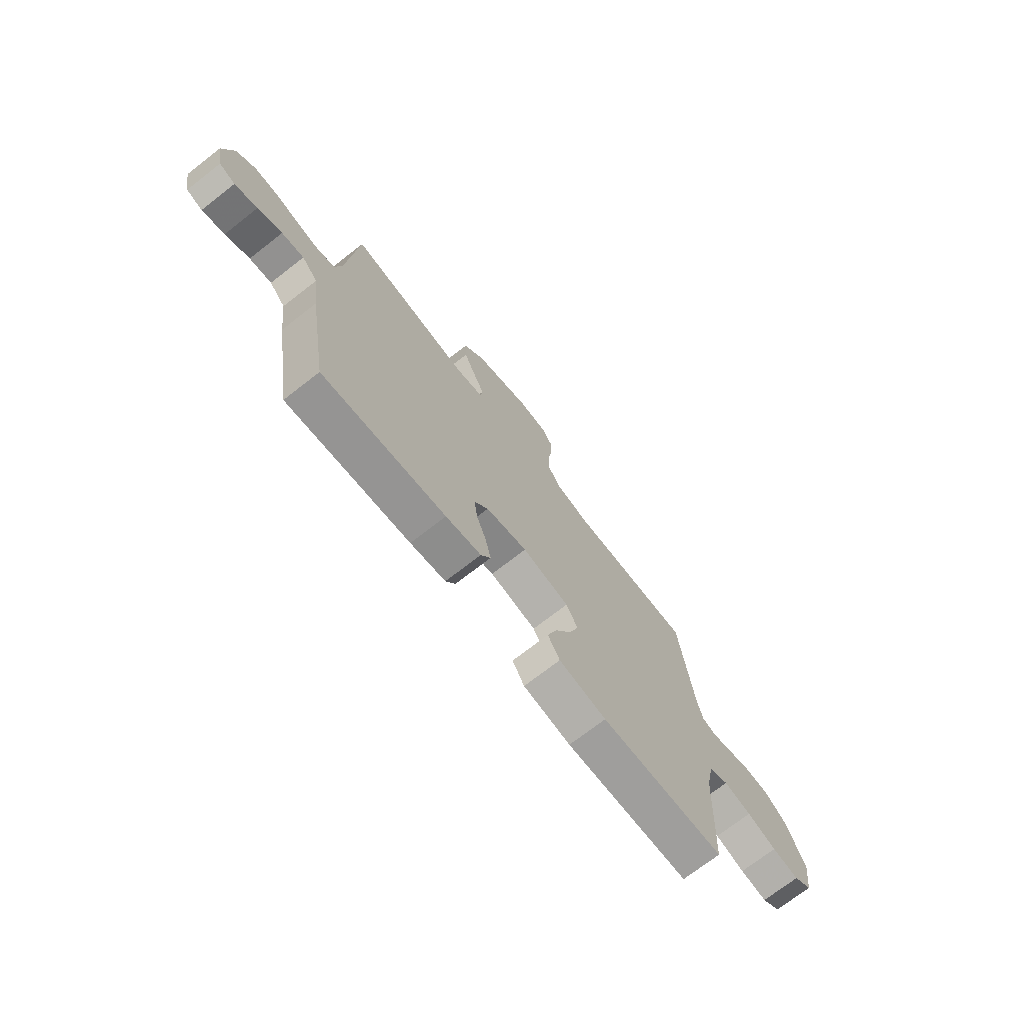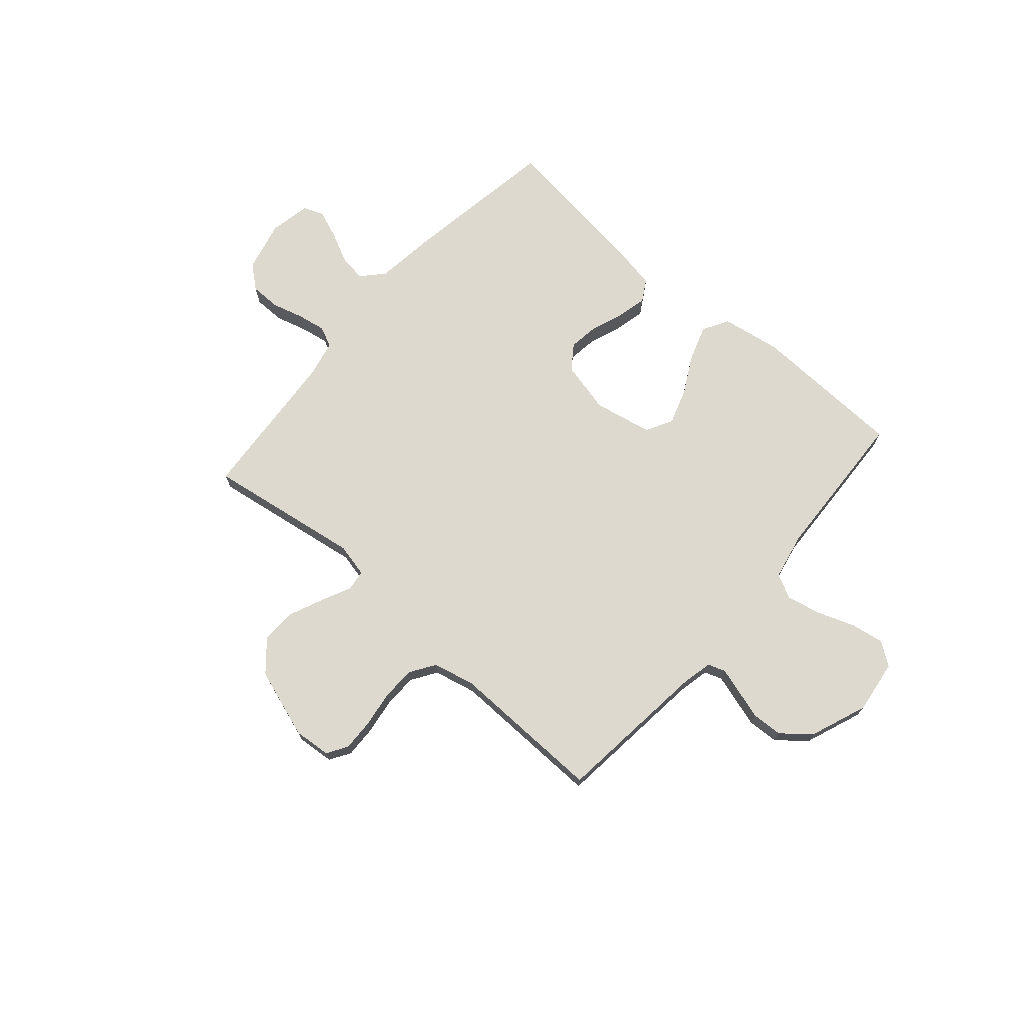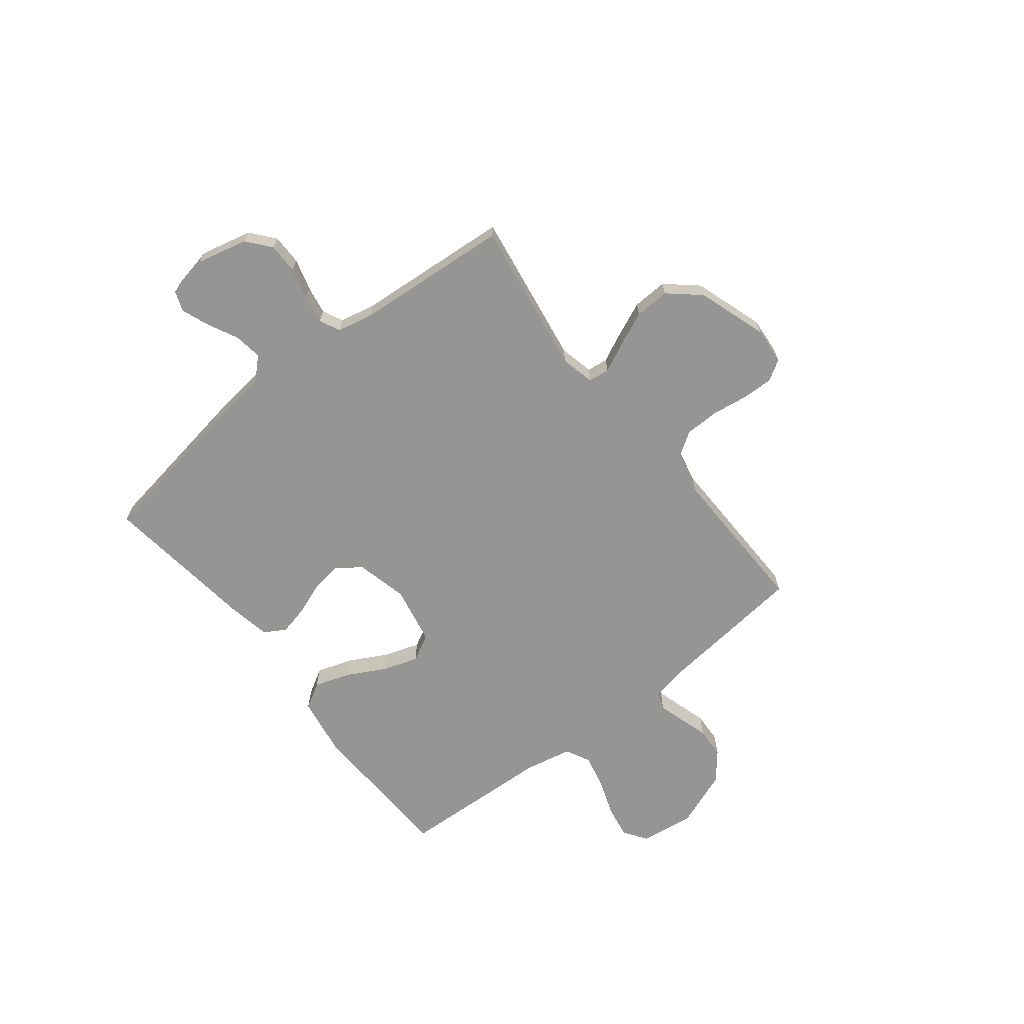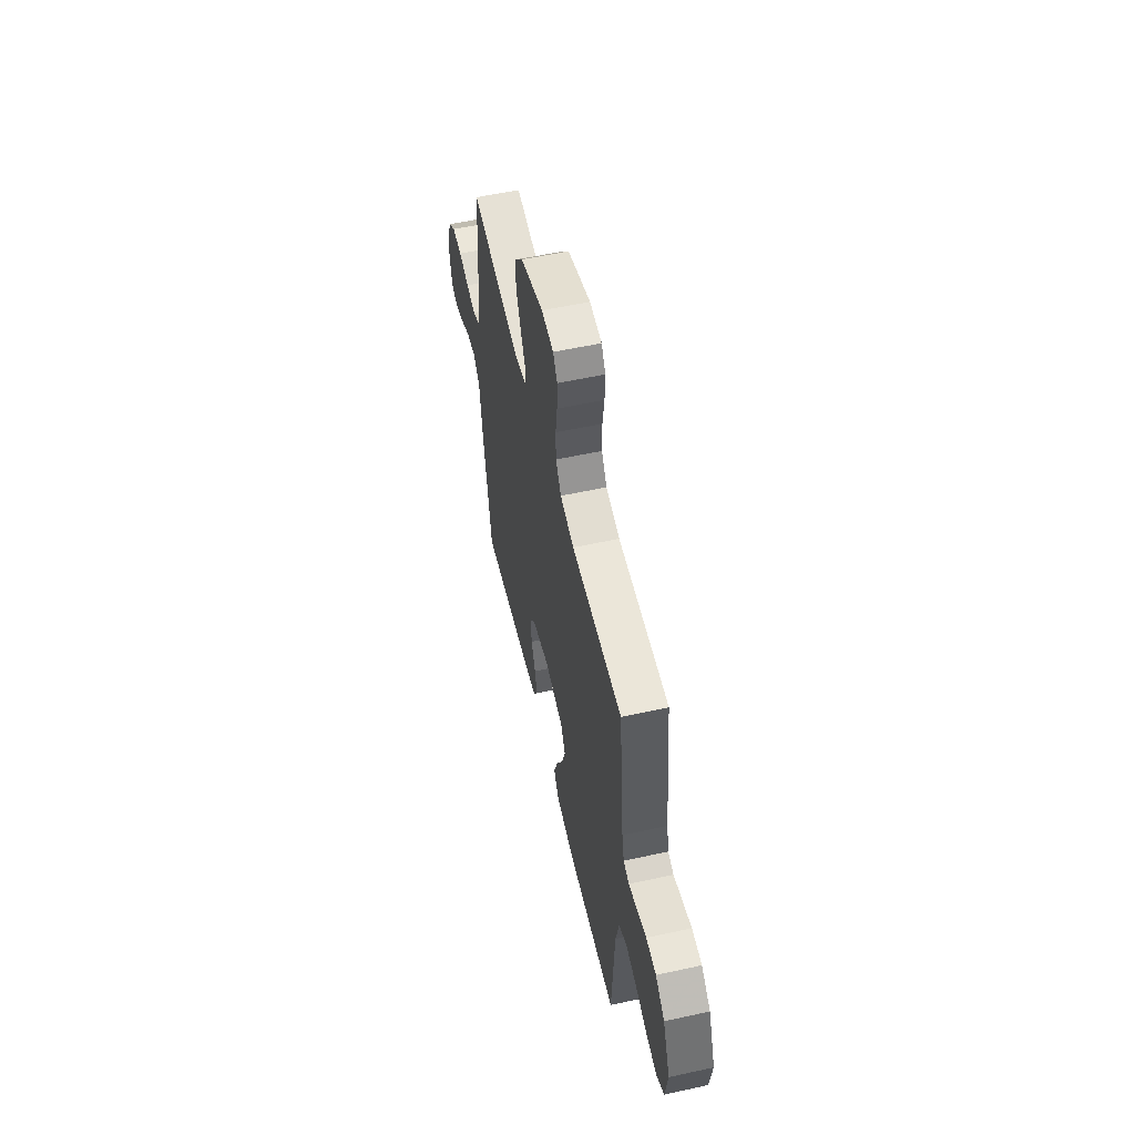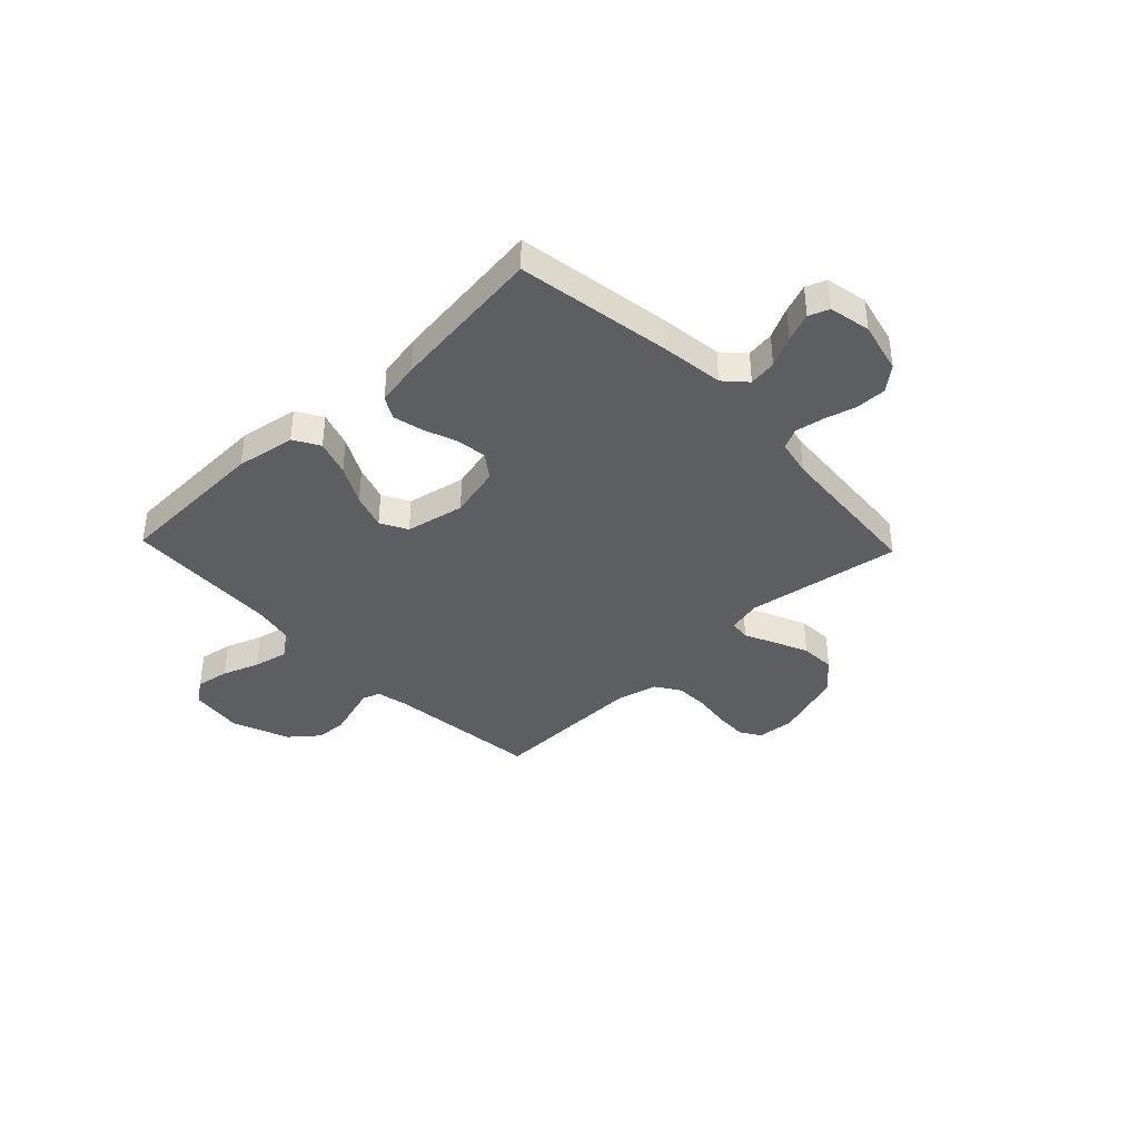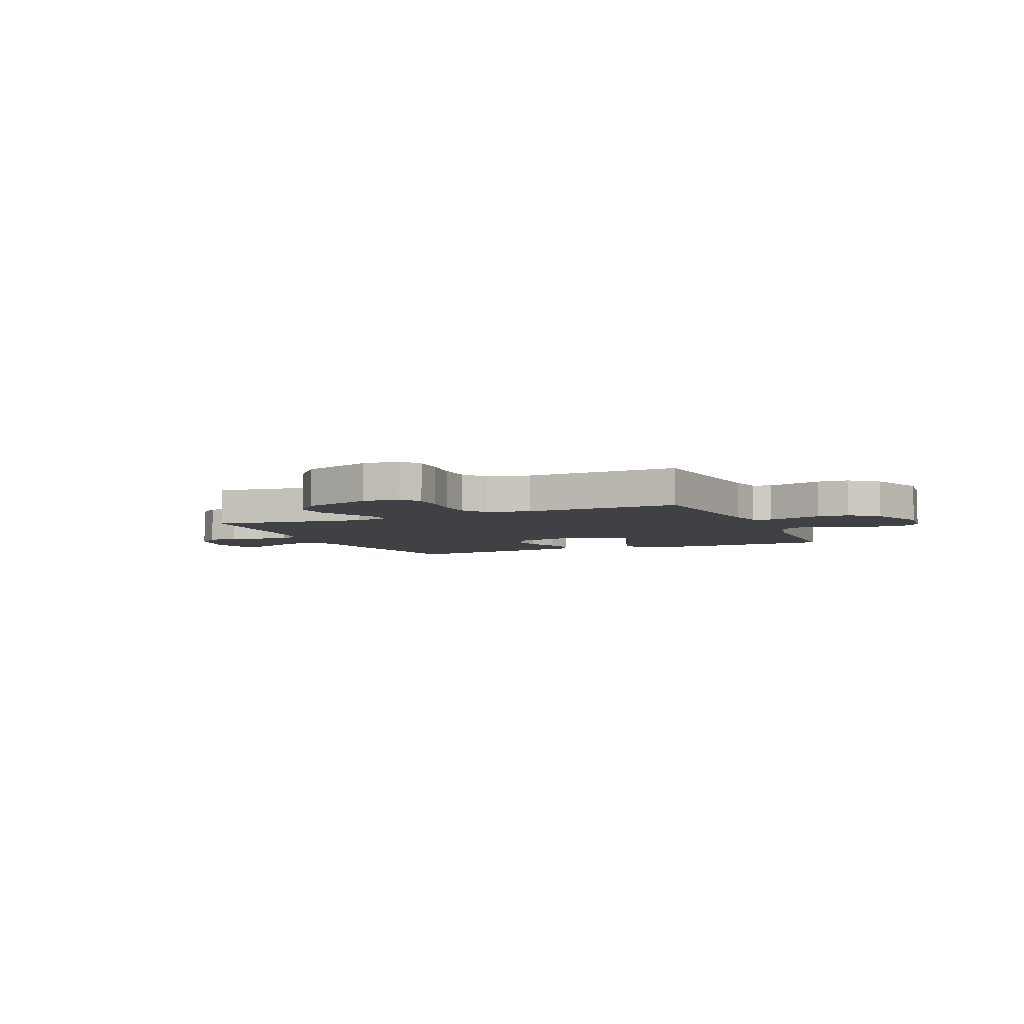
<metadata>
{"format":"obj","ext":"obj","renderer":"f3d","projection":"perspective","resolution":1024,"background":"white","views":[{"elev":-72.4,"azim":-52.1,"up":"+Z"},{"elev":71.8,"azim":41.1,"up":"+Y"},{"elev":-67.3,"azim":-51.7,"up":"+Y"},{"elev":56.5,"azim":77.1,"up":"+Z"},{"elev":-39.0,"azim":-136.3,"up":"+Y"},{"elev":-5.3,"azim":23.8,"up":"+Y"}]}
</metadata>
<code>
v -0.5 0.07 -0.5
v -0.548 0.07 -0.2
v -0.563 0.07 -0.079
v -0.602 0.07 -0.037
v -0.656 0.07 -0.045
v -0.715 0.07 -0.074
v -0.77 0.07 -0.095
v -0.809 0.07 -0.08
v -0.825 0.07 0
v -0.801 0.07 0.1
v -0.755 0.07 0.138
v -0.696 0.07 0.138
v -0.635 0.07 0.121
v -0.579 0.07 0.111
v -0.539 0.07 0.13
v -0.524 0.07 0.2
v -0.5 0.07 0.5
v -0.2 0.07 0.453
v -0.134 0.07 0.468
v -0.129 0.07 0.509
v -0.156 0.07 0.566
v -0.185 0.07 0.633
v -0.188 0.07 0.701
v -0.136 0.07 0.761
v 0 0.07 0.806
v 0.072 0.07 0.8
v 0.097 0.07 0.76
v 0.095 0.07 0.698
v 0.085 0.07 0.628
v 0.086 0.07 0.562
v 0.118 0.07 0.513
v 0.2 0.07 0.494
v 0.5 0.07 0.5
v 0.532 0.07 0.2
v 0.545 0.07 0.14
v 0.579 0.07 0.128
v 0.629 0.07 0.143
v 0.686 0.07 0.16
v 0.746 0.07 0.157
v 0.801 0.07 0.112
v 0.844 0.07 0
v 0.83 0.07 -0.104
v 0.785 0.07 -0.136
v 0.72 0.07 -0.125
v 0.649 0.07 -0.099
v 0.582 0.07 -0.084
v 0.534 0.07 -0.108
v 0.515 0.07 -0.2
v 0.5 0.07 -0.5
v 0.2 0.07 -0.51
v 0.085 0.07 -0.491
v 0.056 0.07 -0.441
v 0.079 0.07 -0.372
v 0.119 0.07 -0.297
v 0.142 0.07 -0.228
v 0.114 0.07 -0.176
v 0 0.07 -0.153
v -0.101 0.07 -0.177
v -0.135 0.07 -0.224
v -0.127 0.07 -0.284
v -0.103 0.07 -0.348
v -0.09 0.07 -0.405
v -0.114 0.07 -0.447
v -0.2 0.07 -0.463
v -0.5 0 -0.5
v -0.548 0 -0.2
v -0.563 0 -0.079
v -0.602 0 -0.037
v -0.656 0 -0.045
v -0.715 0 -0.074
v -0.77 0 -0.095
v -0.809 0 -0.08
v -0.825 0 0
v -0.801 0 0.1
v -0.755 0 0.138
v -0.696 0 0.138
v -0.635 0 0.121
v -0.579 0 0.111
v -0.539 0 0.13
v -0.524 0 0.2
v -0.5 0 0.5
v -0.2 0 0.453
v -0.134 0 0.468
v -0.129 0 0.509
v -0.156 0 0.566
v -0.185 0 0.633
v -0.188 0 0.701
v -0.136 0 0.761
v 0 0 0.806
v 0.072 0 0.8
v 0.097 0 0.76
v 0.095 0 0.698
v 0.085 0 0.628
v 0.086 0 0.562
v 0.118 0 0.513
v 0.2 0 0.494
v 0.5 0 0.5
v 0.532 0 0.2
v 0.545 0 0.14
v 0.579 0 0.128
v 0.629 0 0.143
v 0.686 0 0.16
v 0.746 0 0.157
v 0.801 0 0.112
v 0.844 0 0
v 0.83 0 -0.104
v 0.785 0 -0.136
v 0.72 0 -0.125
v 0.649 0 -0.099
v 0.582 0 -0.084
v 0.534 0 -0.108
v 0.515 0 -0.2
v 0.5 0 -0.5
v 0.2 0 -0.51
v 0.085 0 -0.491
v 0.056 0 -0.441
v 0.079 0 -0.372
v 0.119 0 -0.297
v 0.142 0 -0.228
v 0.114 0 -0.176
v 0 0 -0.153
v -0.101 0 -0.177
v -0.135 0 -0.224
v -0.127 0 -0.284
v -0.103 0 -0.348
v -0.09 0 -0.405
v -0.114 0 -0.447
v -0.2 0 -0.463
f 1 2 3
f 64 1 3
f 63 64 3
f 62 63 3
f 61 62 3
f 60 61 3
f 59 60 3 4
f 58 59 4
f 57 58 4
f 52 53 54
f 51 52 54
f 50 51 54
f 49 50 54
f 48 49 54
f 47 48 54 55
f 46 47 55 56
f 43 44 45
f 42 43 45
f 41 42 45
f 40 41 45
f 39 40 45
f 38 39 45
f 37 38 45
f 36 37 45
f 35 36 45 46
f 46 56 57
f 35 46 57
f 34 35 57
f 27 28 29
f 26 27 29
f 25 26 29
f 24 25 29
f 23 24 29
f 22 23 29
f 21 22 29
f 20 21 29
f 19 20 29 30
f 16 17 18
f 15 16 18 19
f 11 12 13
f 10 11 13
f 9 10 13
f 8 9 13
f 7 8 13
f 6 7 13
f 5 6 13
f 4 5 13 14
f 34 57 4
f 33 34 4
f 32 33 4
f 15 19 30 31
f 4 14 15
f 4 15 31 32
f 67 66 65
f 67 65 128
f 67 128 127
f 67 127 126
f 67 126 125
f 67 125 124
f 68 67 124 123
f 68 123 122
f 68 122 121
f 118 117 116
f 118 116 115
f 118 115 114
f 118 114 113
f 118 113 112
f 119 118 112 111
f 120 119 111 110
f 109 108 107
f 109 107 106
f 109 106 105
f 109 105 104
f 109 104 103
f 109 103 102
f 109 102 101
f 109 101 100
f 110 109 100 99
f 121 120 110
f 121 110 99
f 121 99 98
f 93 92 91
f 93 91 90
f 93 90 89
f 93 89 88
f 93 88 87
f 93 87 86
f 93 86 85
f 93 85 84
f 94 93 84 83
f 82 81 80
f 83 82 80 79
f 77 76 75
f 77 75 74
f 77 74 73
f 77 73 72
f 77 72 71
f 77 71 70
f 77 70 69
f 78 77 69 68
f 68 121 98
f 68 98 97
f 68 97 96
f 95 94 83 79
f 79 78 68
f 96 95 79 68
f 1 65 66 2
f 2 66 67 3
f 3 67 68 4
f 4 68 69 5
f 5 69 70 6
f 6 70 71 7
f 7 71 72 8
f 8 72 73 9
f 9 73 74 10
f 10 74 75 11
f 11 75 76 12
f 12 76 77 13
f 13 77 78 14
f 14 78 79 15
f 15 79 80 16
f 16 80 81 17
f 17 81 82 18
f 18 82 83 19
f 19 83 84 20
f 20 84 85 21
f 21 85 86 22
f 22 86 87 23
f 23 87 88 24
f 24 88 89 25
f 25 89 90 26
f 26 90 91 27
f 27 91 92 28
f 28 92 93 29
f 29 93 94 30
f 30 94 95 31
f 31 95 96 32
f 32 96 97 33
f 33 97 98 34
f 34 98 99 35
f 35 99 100 36
f 36 100 101 37
f 37 101 102 38
f 38 102 103 39
f 39 103 104 40
f 40 104 105 41
f 41 105 106 42
f 42 106 107 43
f 43 107 108 44
f 44 108 109 45
f 45 109 110 46
f 46 110 111 47
f 47 111 112 48
f 48 112 113 49
f 49 113 114 50
f 50 114 115 51
f 51 115 116 52
f 52 116 117 53
f 53 117 118 54
f 54 118 119 55
f 55 119 120 56
f 56 120 121 57
f 57 121 122 58
f 58 122 123 59
f 59 123 124 60
f 60 124 125 61
f 61 125 126 62
f 62 126 127 63
f 63 127 128 64
f 64 128 65 1

</code>
